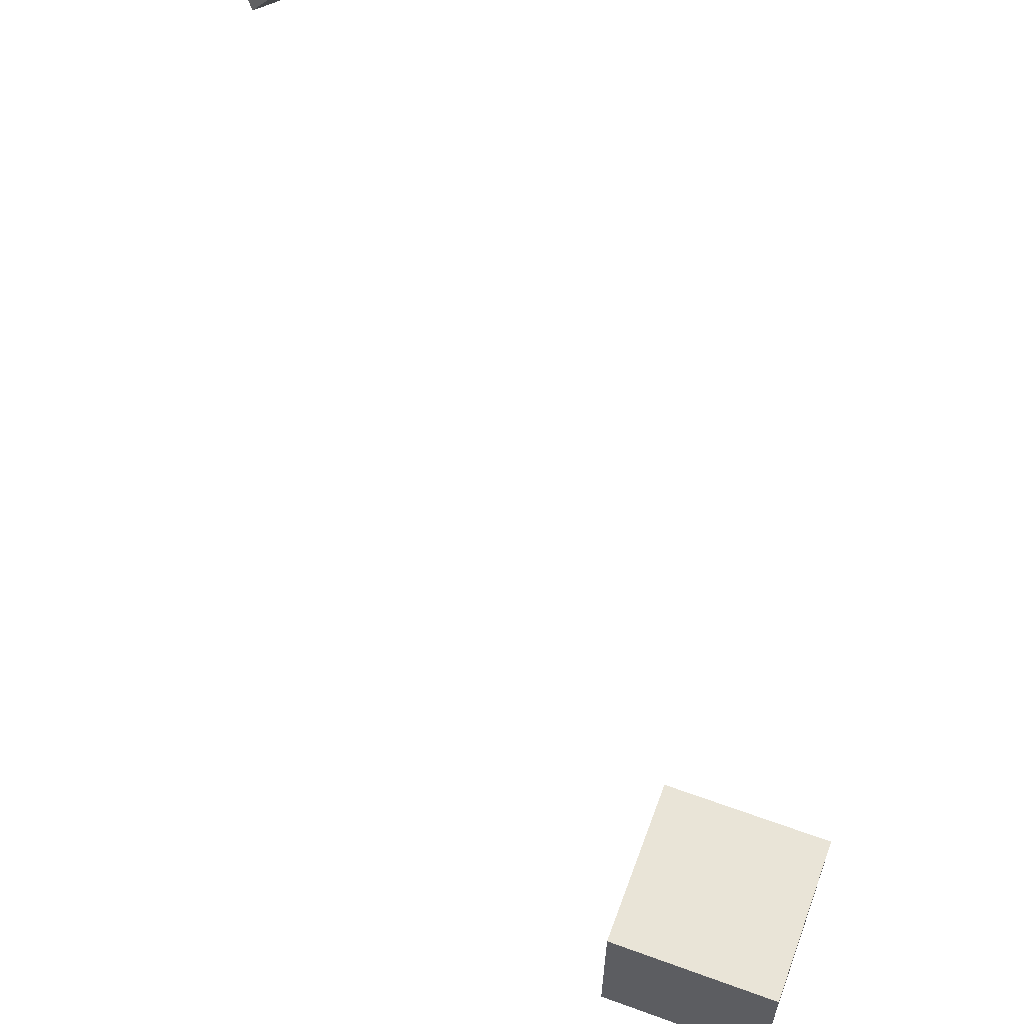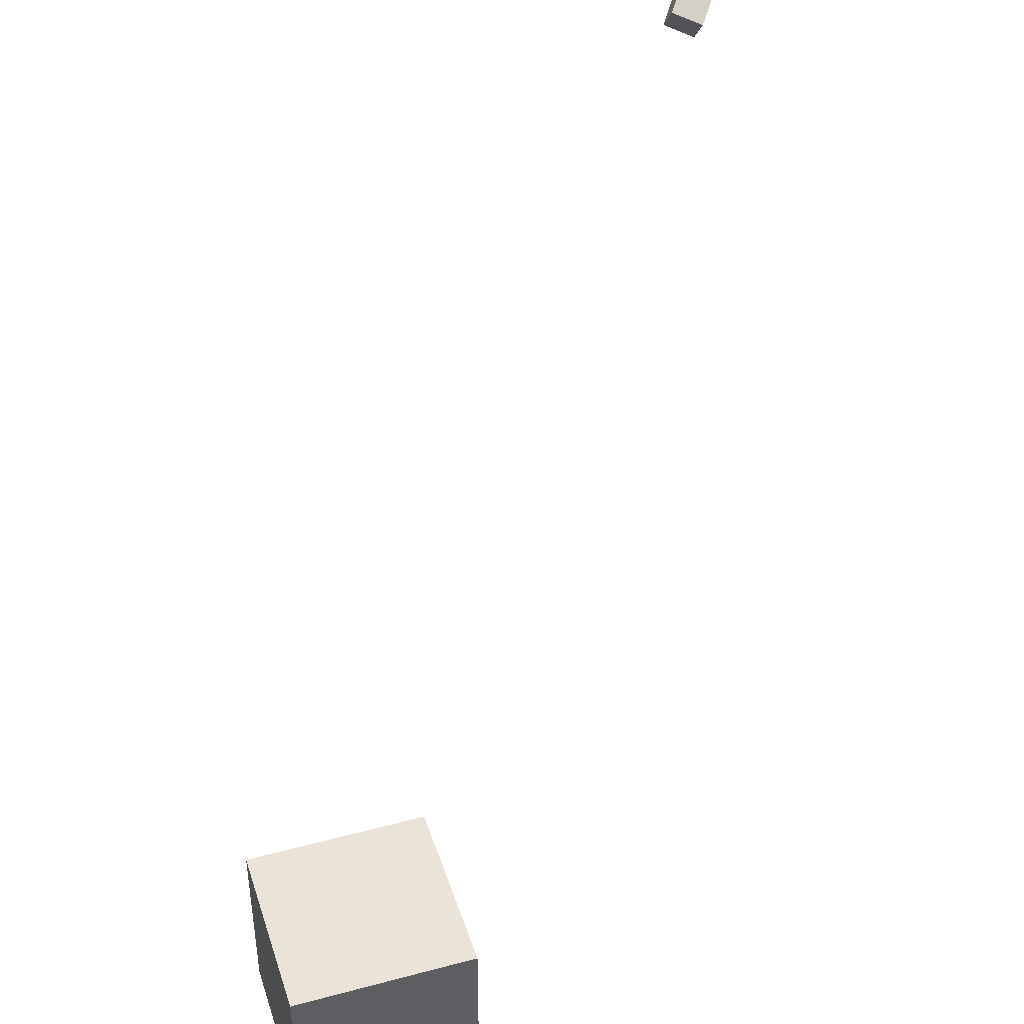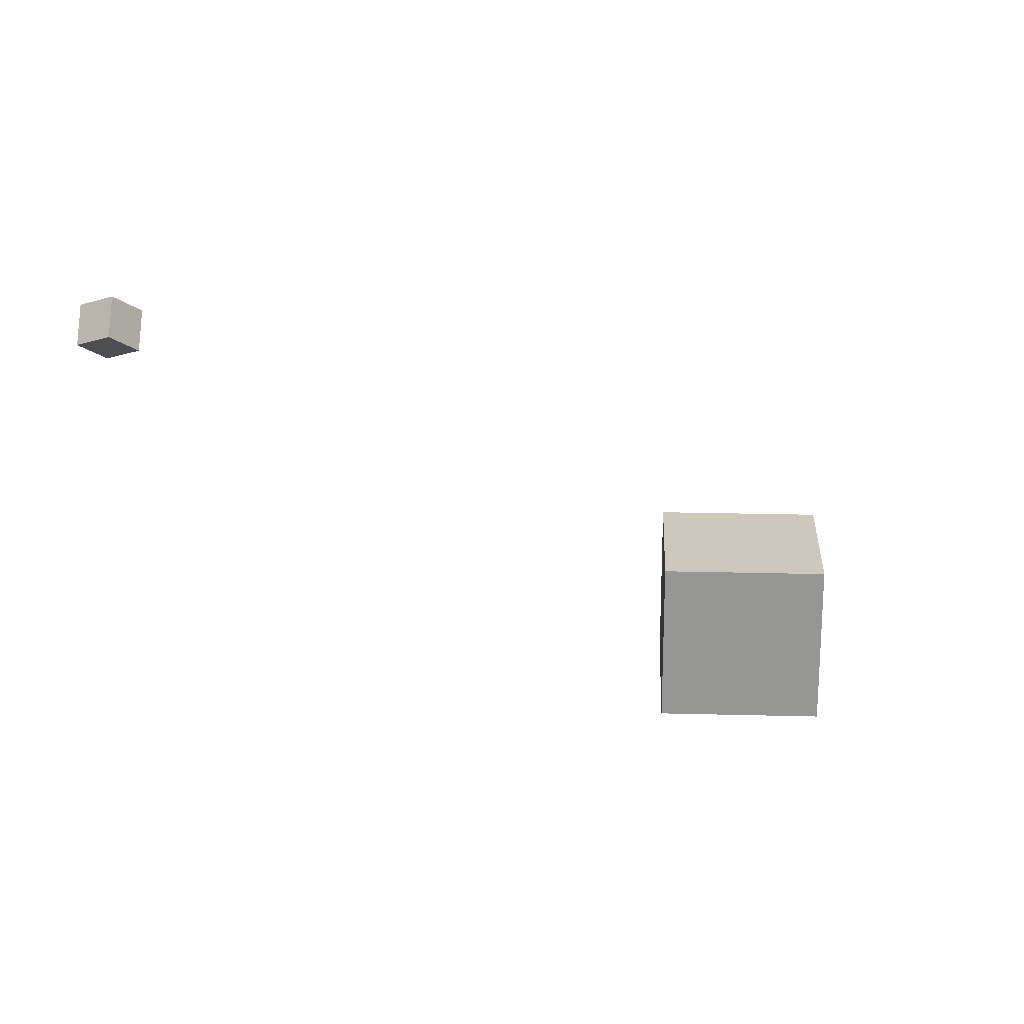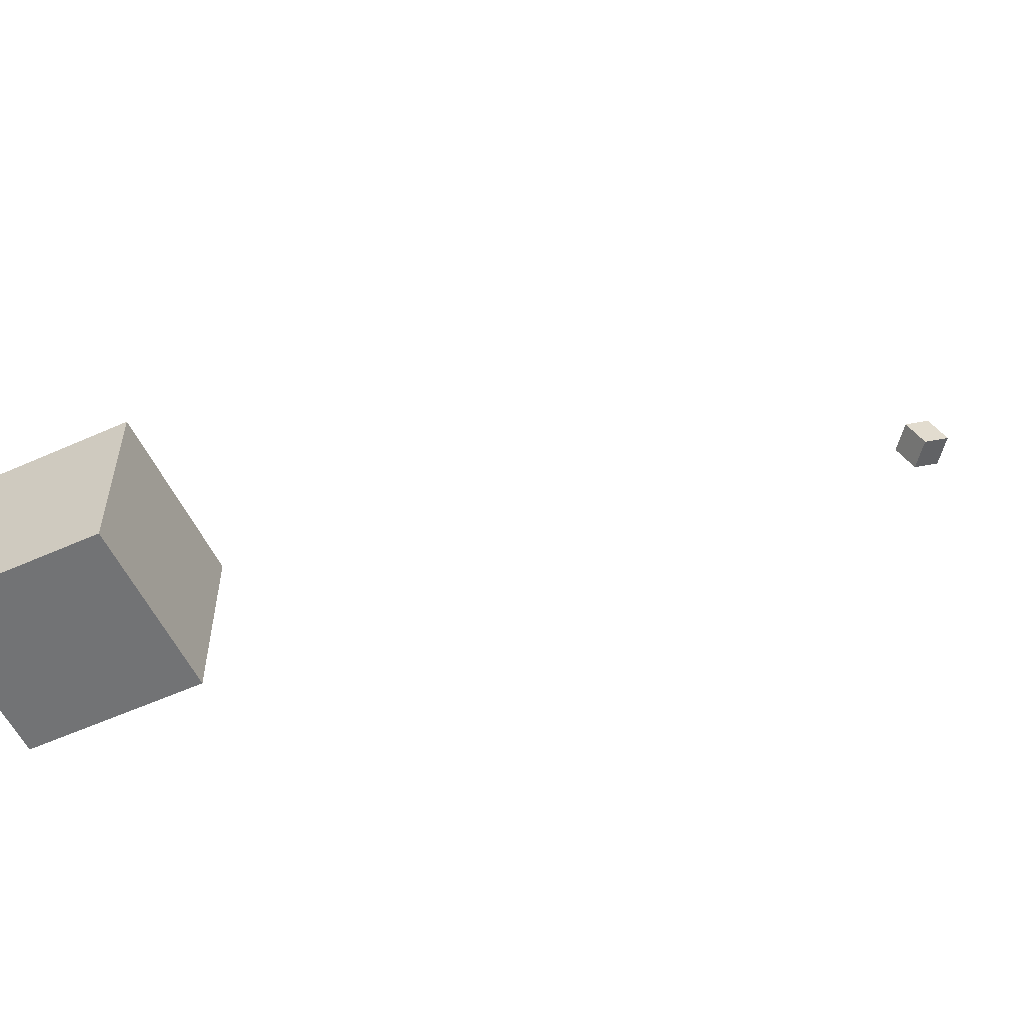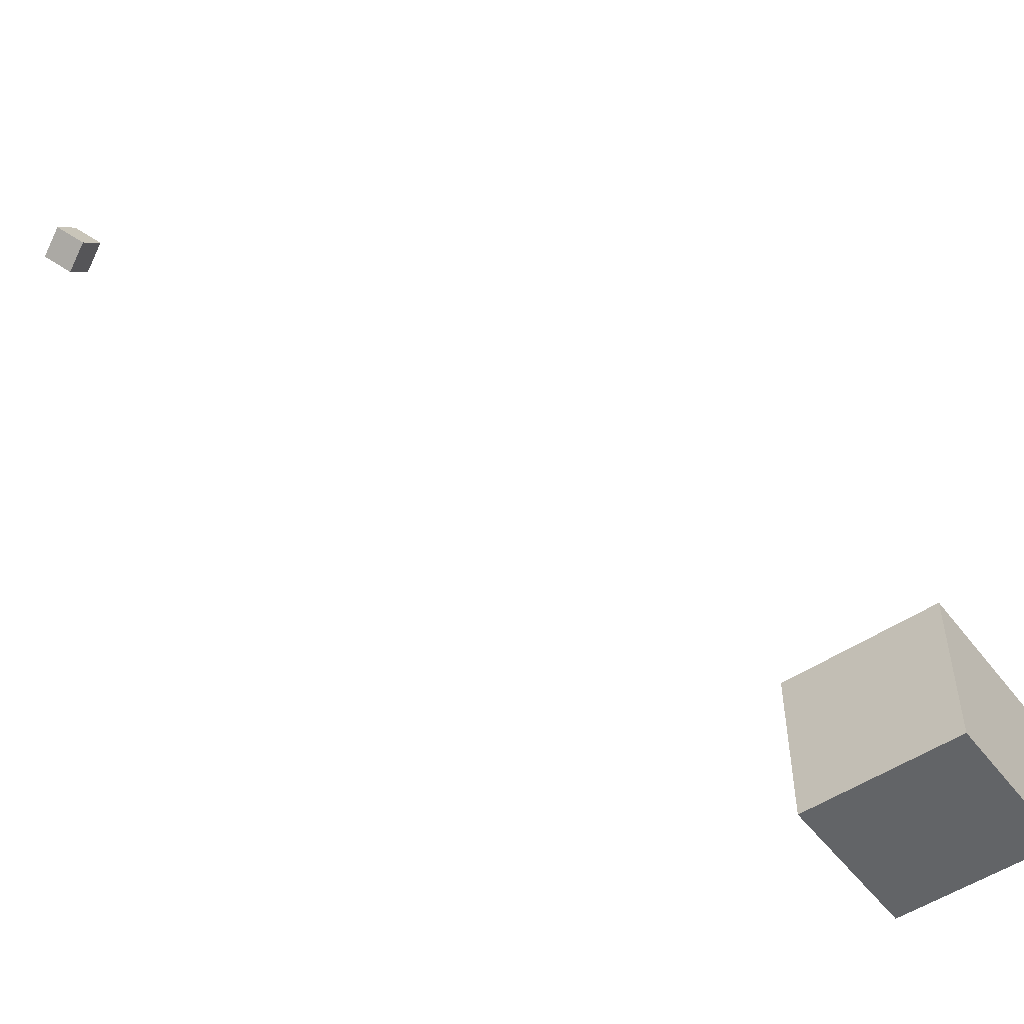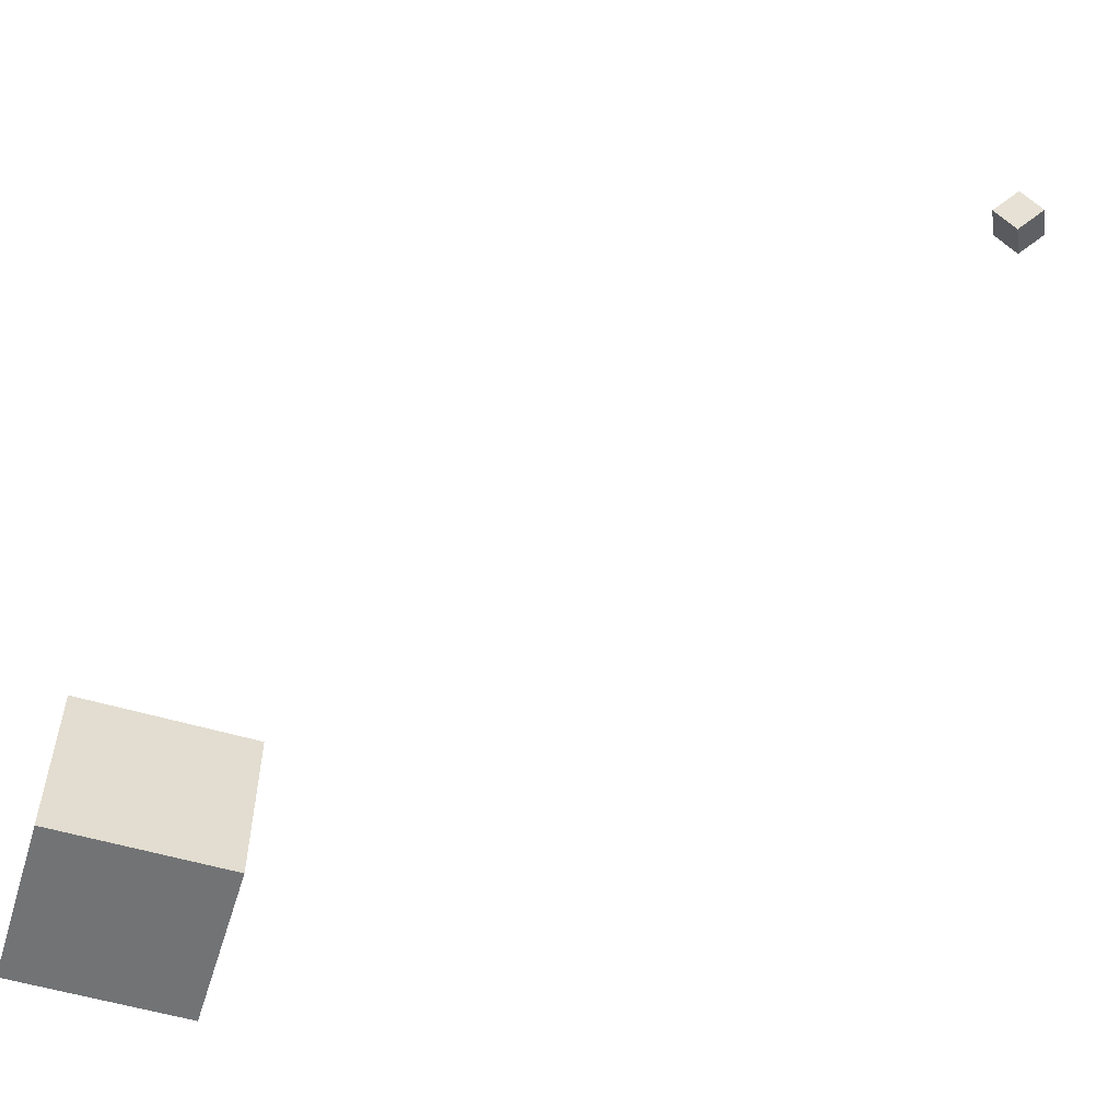
<metadata>
{"format":"obj","ext":"obj","renderer":"f3d","projection":"perspective","resolution":1024,"background":"white","views":[{"elev":61.0,"azim":-159.6,"up":"+Y"},{"elev":42.8,"azim":-107.6,"up":"+Y"},{"elev":21.9,"azim":92.6,"up":"+Y"},{"elev":-55.8,"azim":25.2,"up":"+Z"},{"elev":-51.1,"azim":126.2,"up":"+Y"},{"elev":-55.8,"azim":-17.1,"up":"+Y"}]}
</metadata>
<code>
o Cube
v 1 -12.67 1
v 1 -12.67 -1
v 1 -14.67 1
v 1 -14.67 -1
v -1 -12.67 1
v -1 -12.67 -1
v -1 -14.67 1
v -1 -14.67 -1
f 7 6 8
f 2 8 6
f 1 4 2
f 7 5 6
f 2 4 8
f 1 3 4
f 5 3 1
f 5 7 3
f 3 8 4
f 3 7 8
f 5 2 6
f 5 1 2
o CameraBox
v 7.837 -7.601 6.087
v 8.1 -7.389 6.302
v 7.67 -7.736 6.424
v 7.932 -7.524 6.639
v 7.586 -7.289 6.087
v 7.848 -7.077 6.302
v 7.419 -7.424 6.424
v 7.681 -7.213 6.639
f 10 11 9
f 16 13 15
f 14 9 13
f 12 14 16
f 10 12 11
f 16 14 13
f 14 10 9
f 12 10 14
f 15 9 11
f 15 13 9
f 12 15 11
f 12 16 15

</code>
